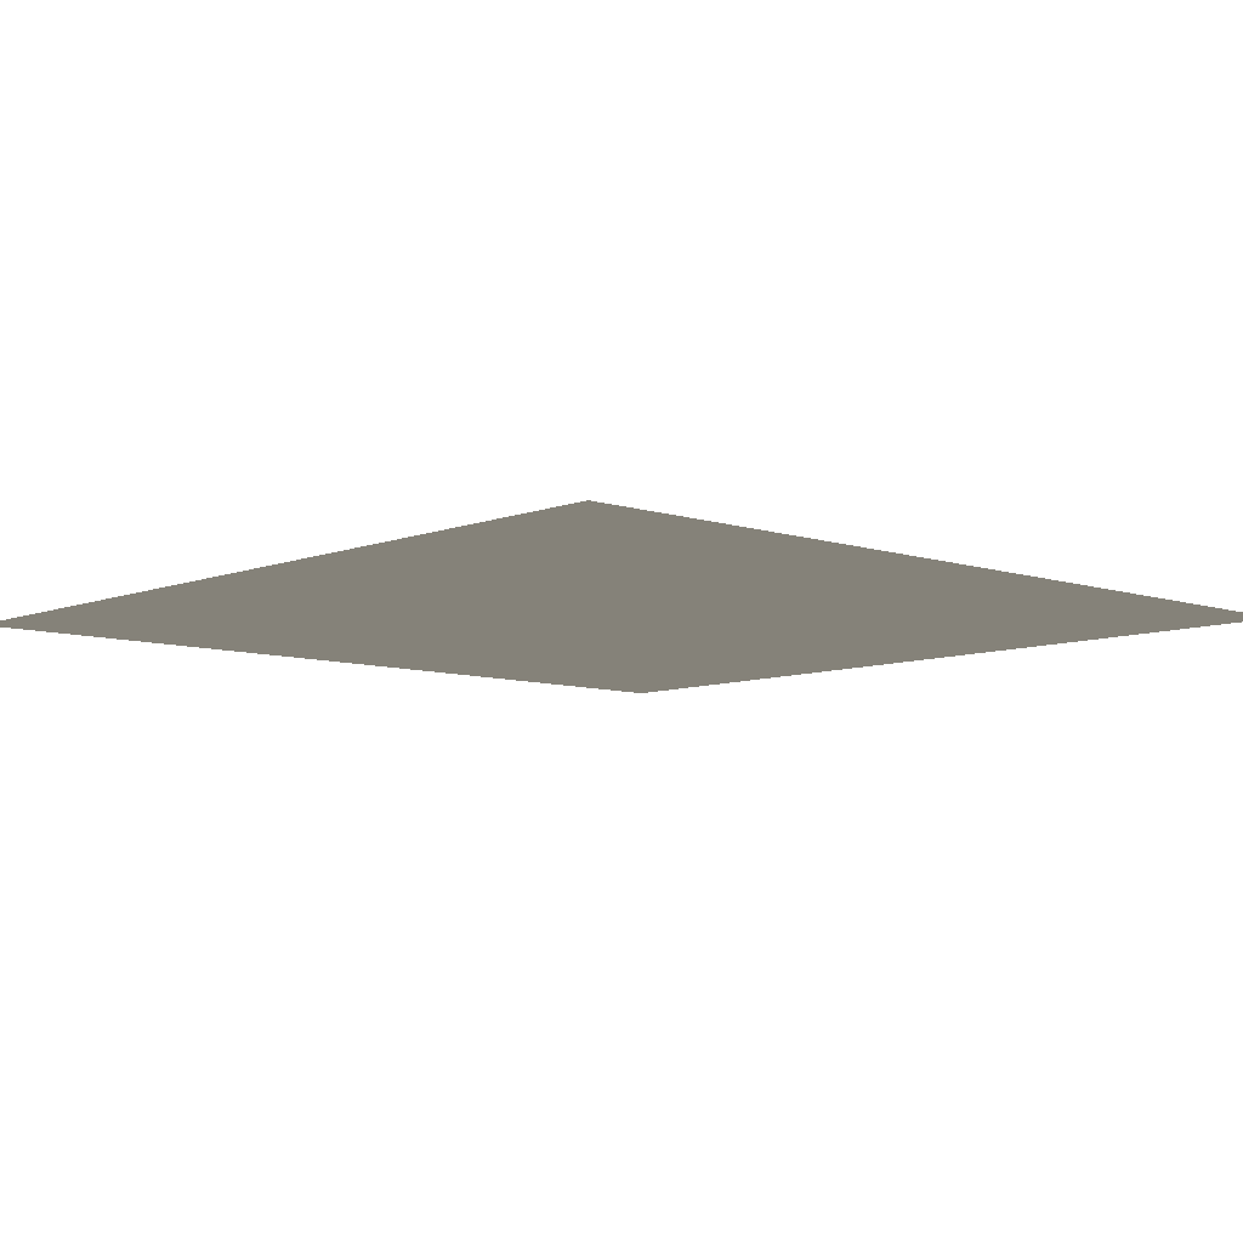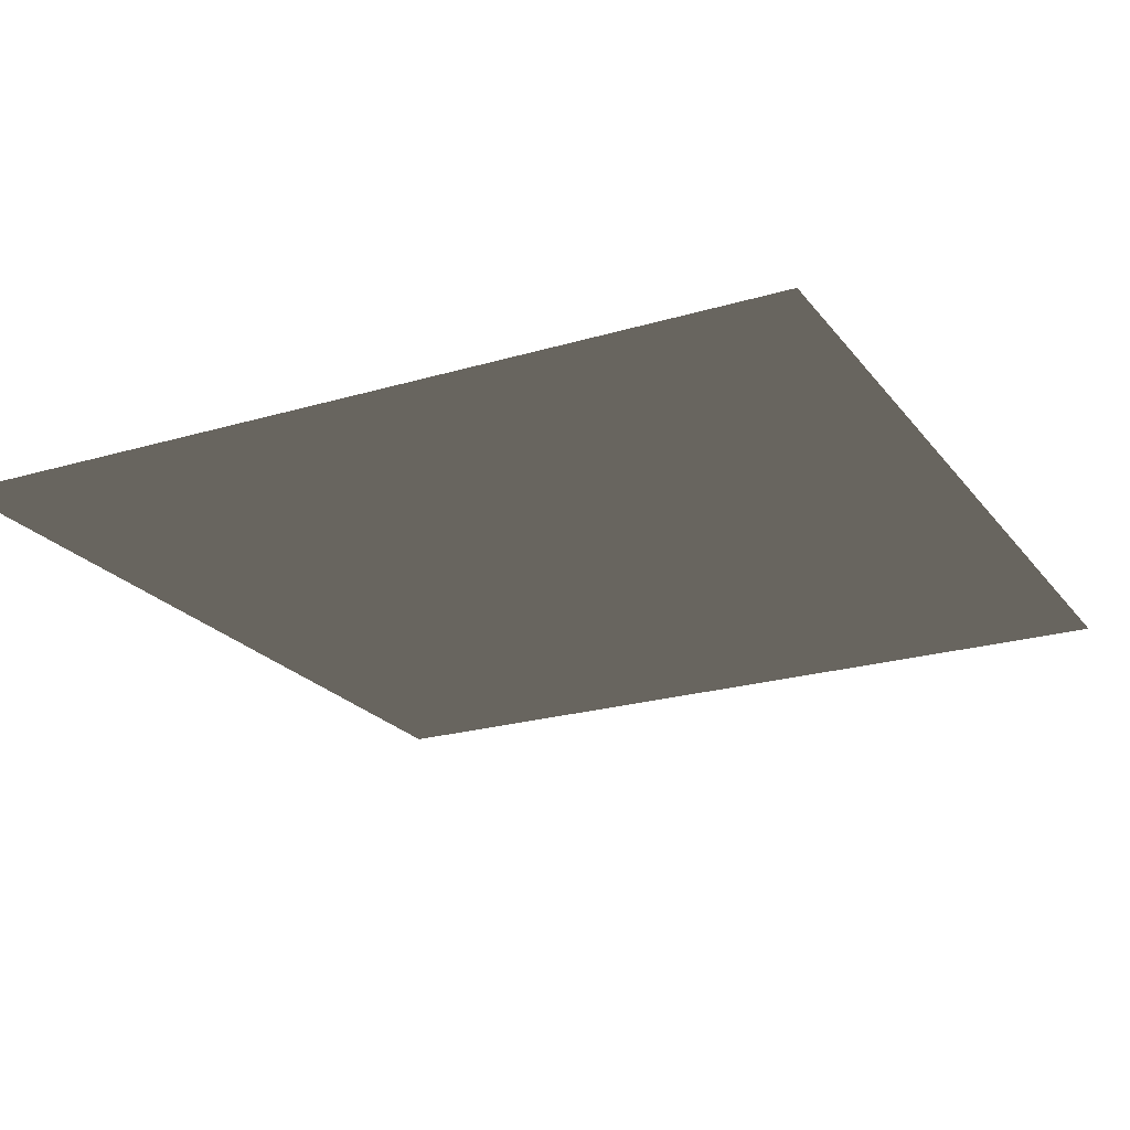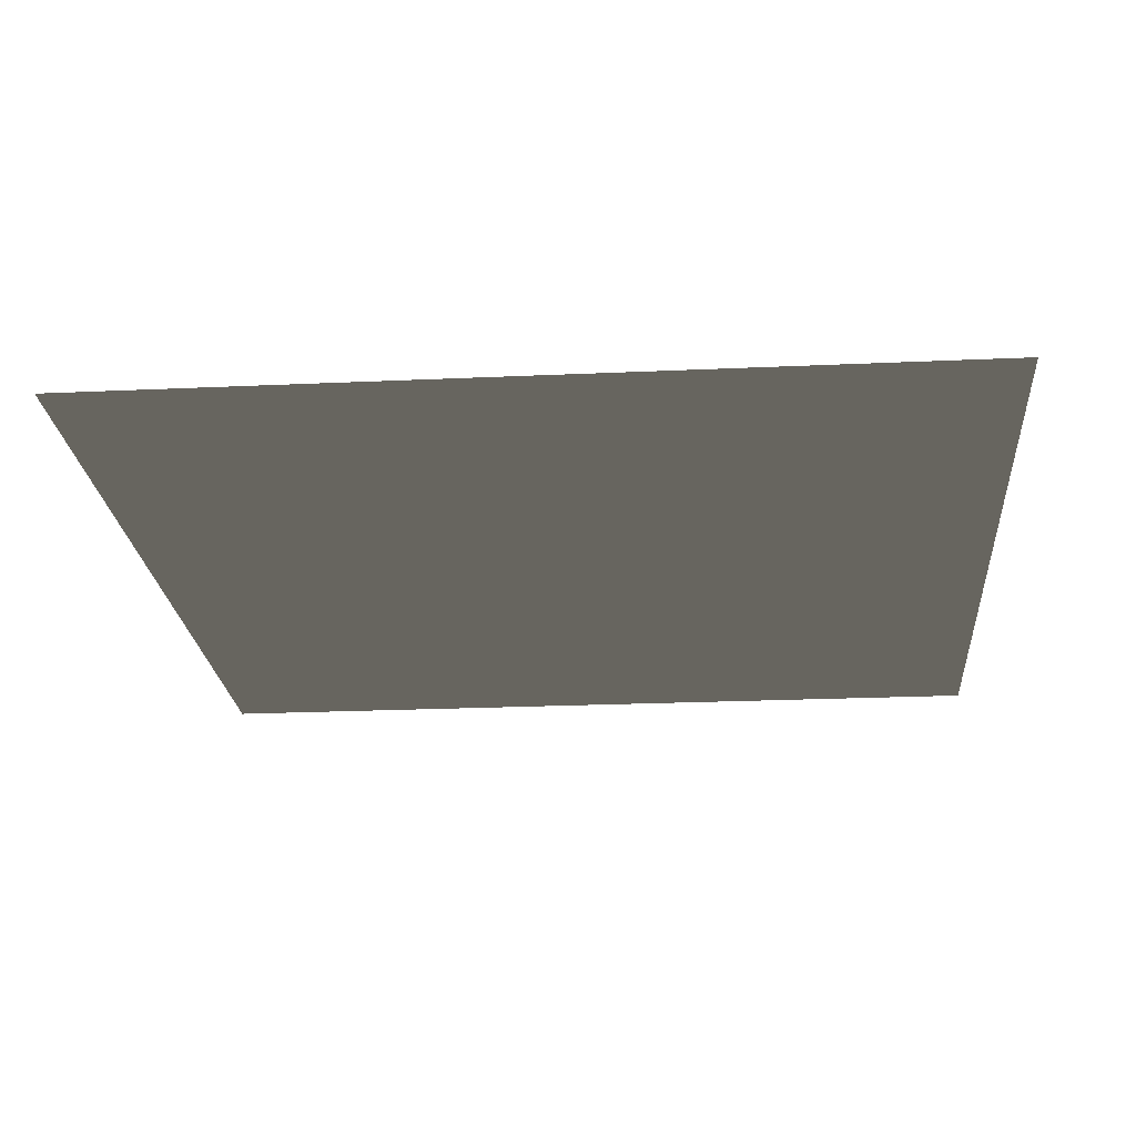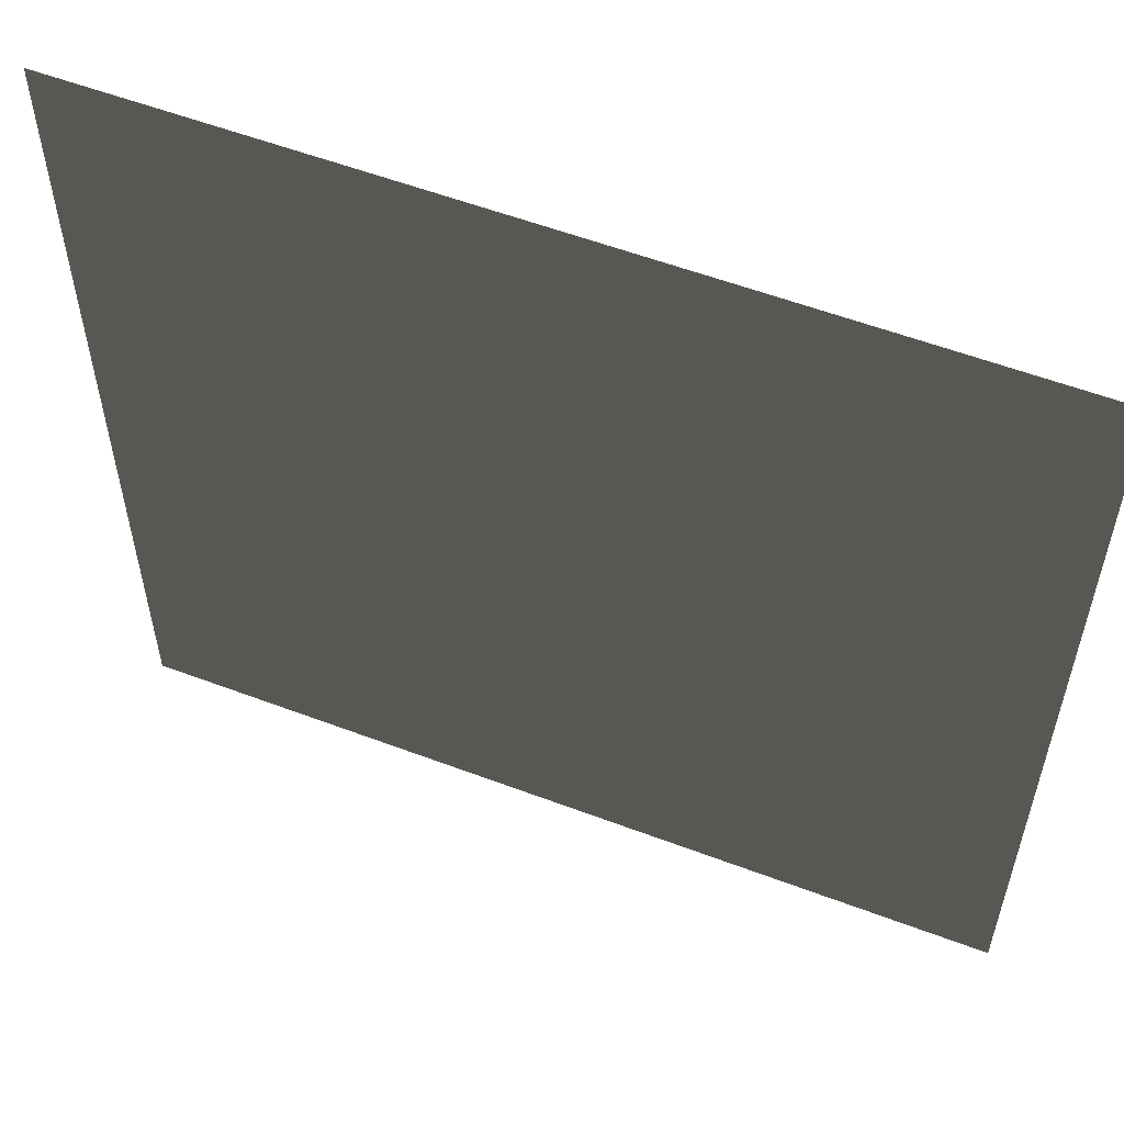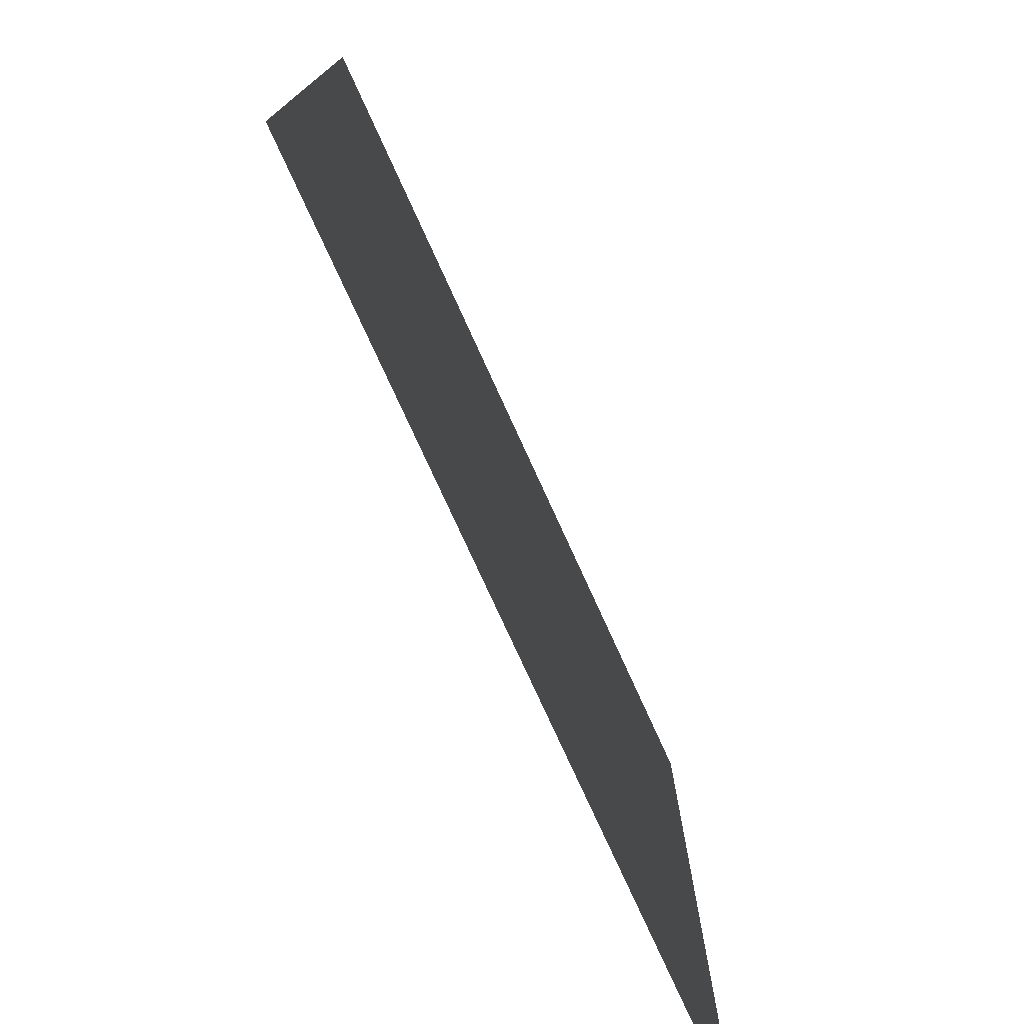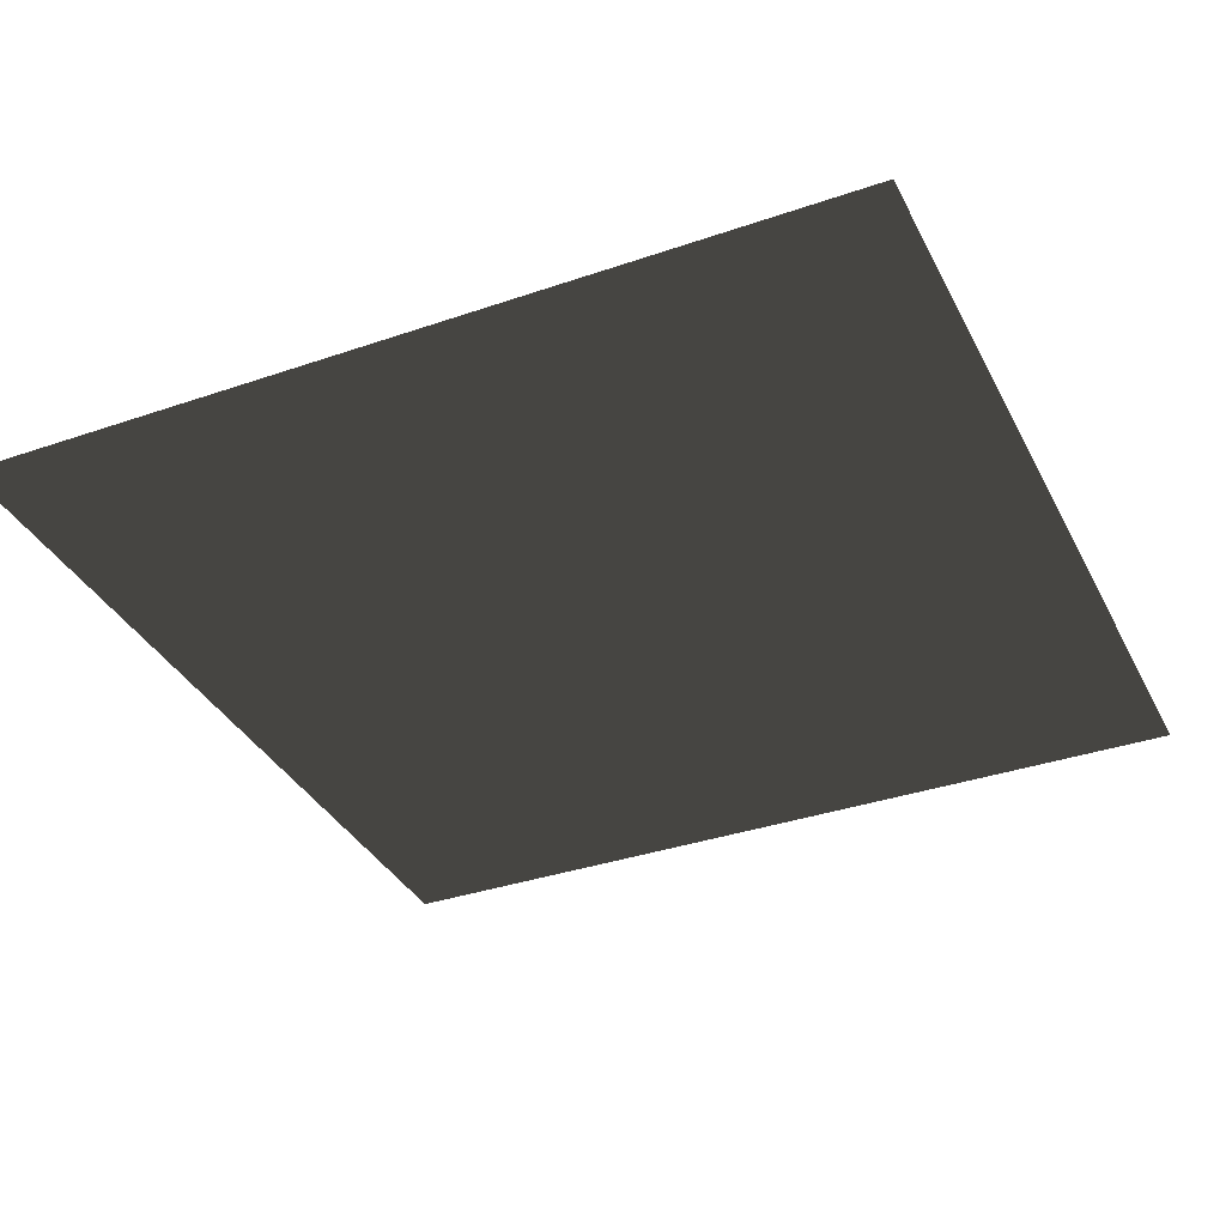
<metadata>
{"format":"obj","ext":"obj","renderer":"f3d","projection":"perspective","resolution":1024,"background":"white","views":[{"elev":-8.0,"azim":-42.8,"up":"+Y"},{"elev":-22.4,"azim":27.3,"up":"+Y"},{"elev":-22.5,"azim":-85.5,"up":"+Y"},{"elev":56.8,"azim":21.5,"up":"+Z"},{"elev":-76.8,"azim":114.5,"up":"+Z"},{"elev":-35.6,"azim":24.4,"up":"+Y"}]}
</metadata>
<code>
o Plane
v -5  -0.5  5
v -5  -0.5 -5
v  5  -0.5 -5
v  5  -0.5  5
f 1 2 3 4

</code>
